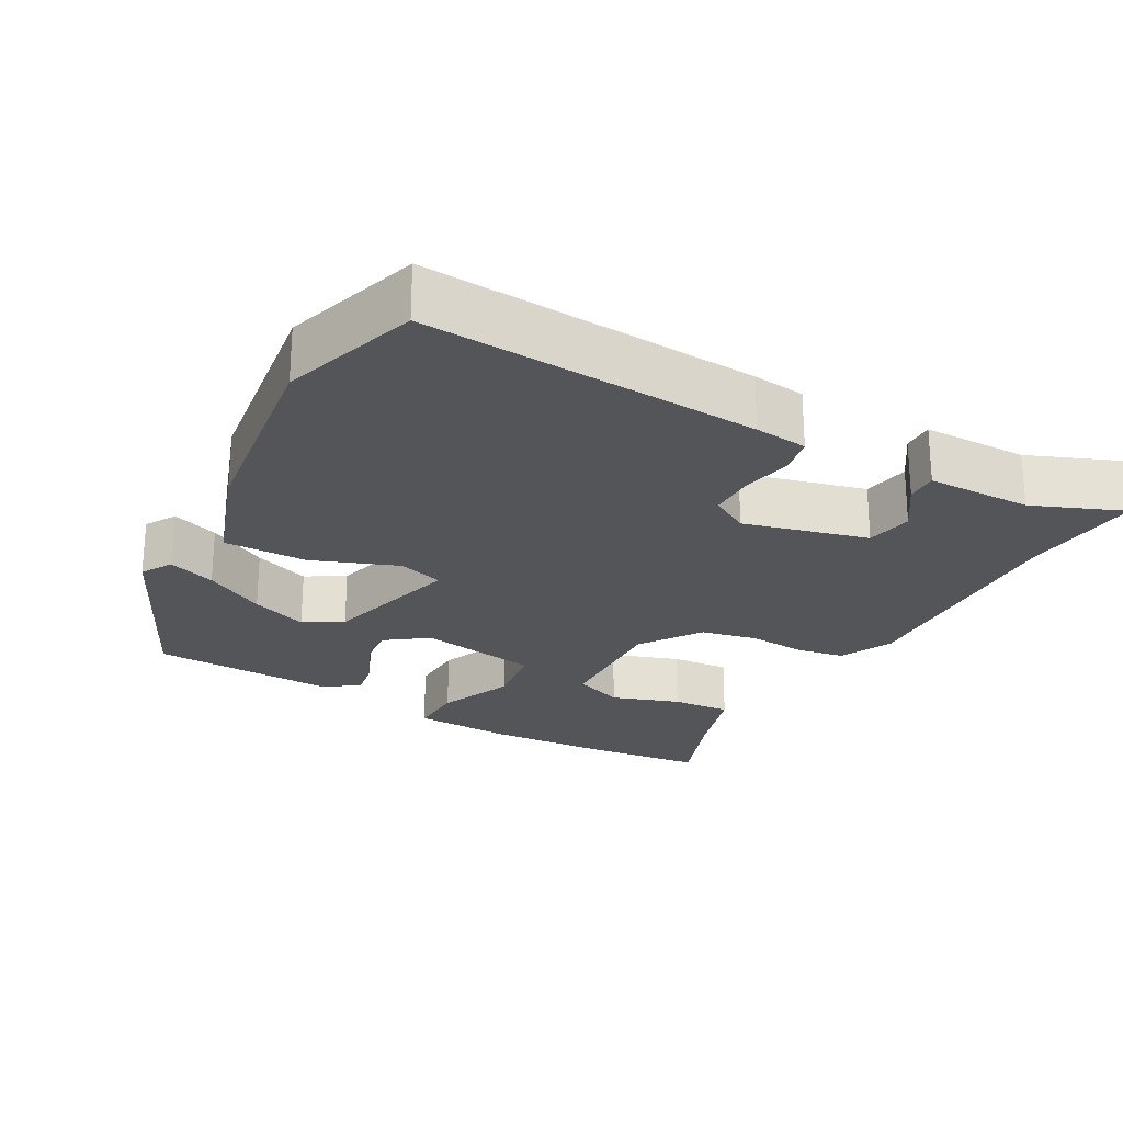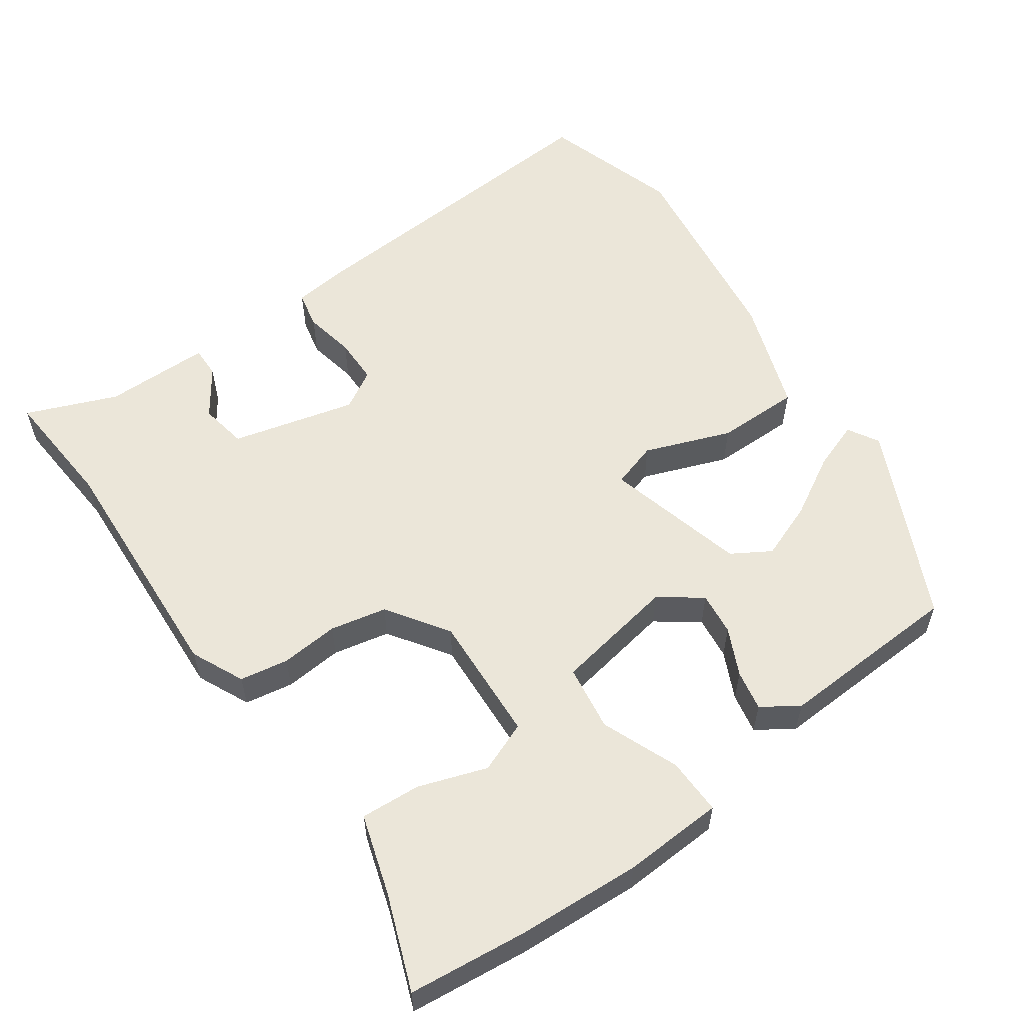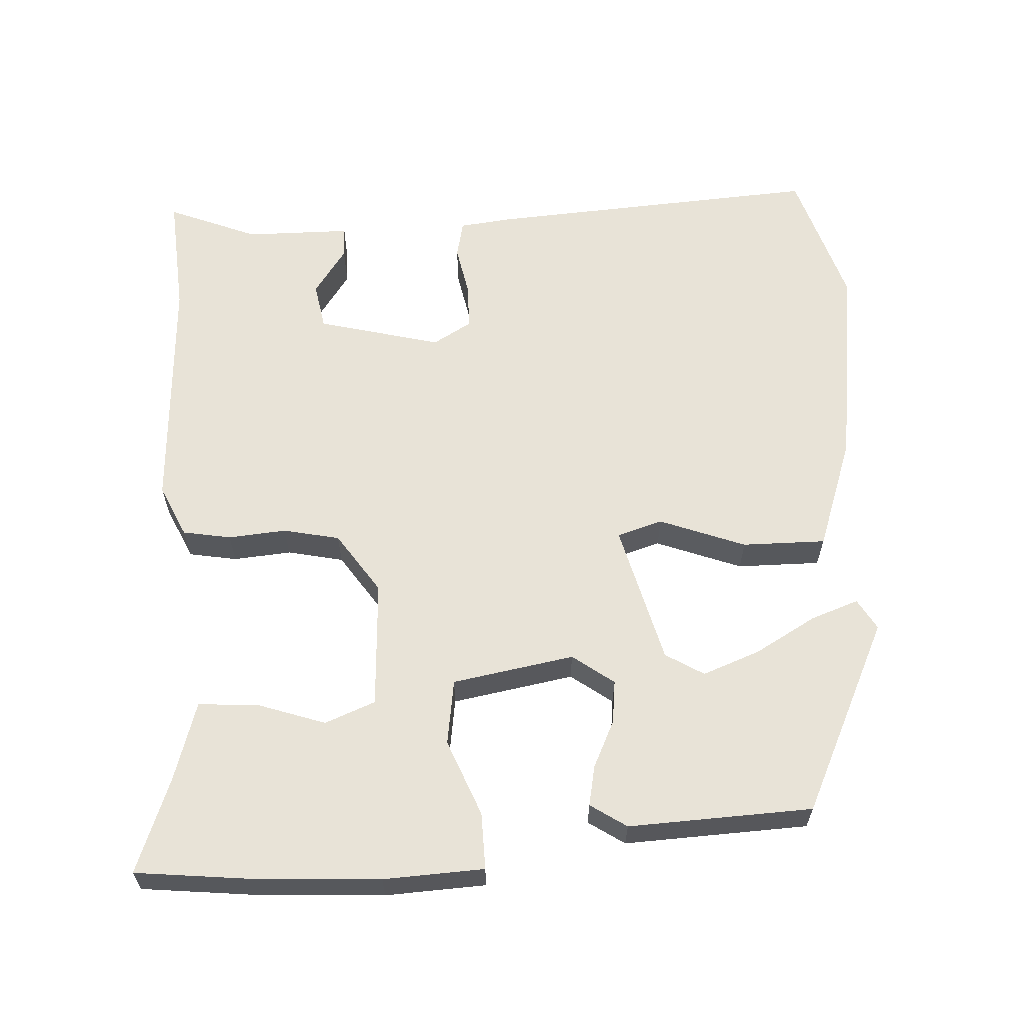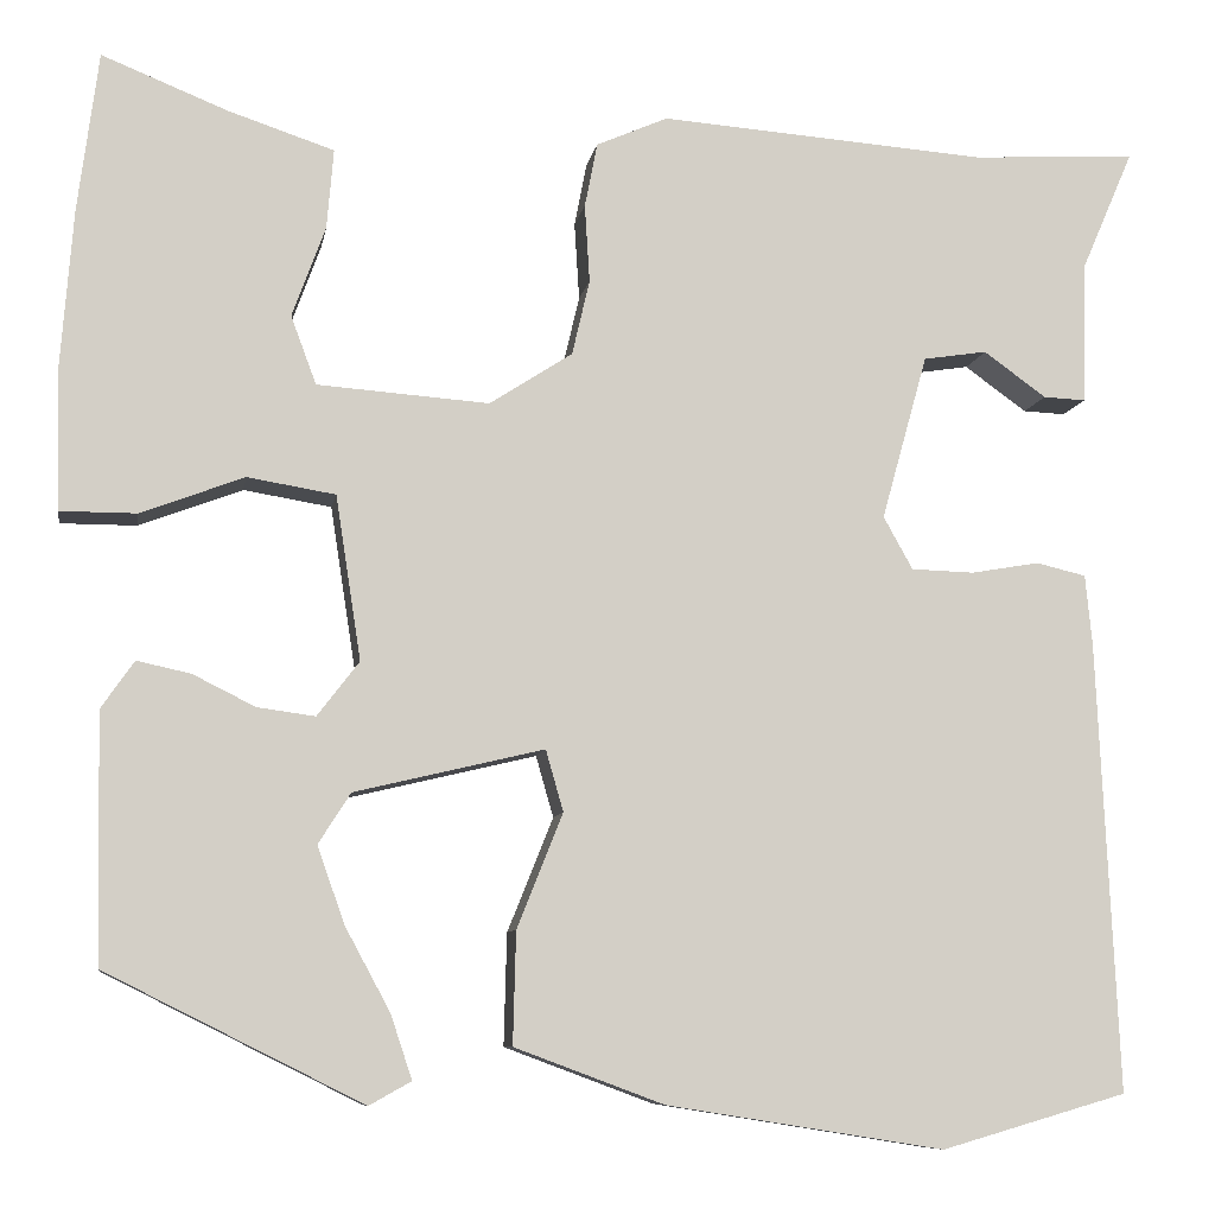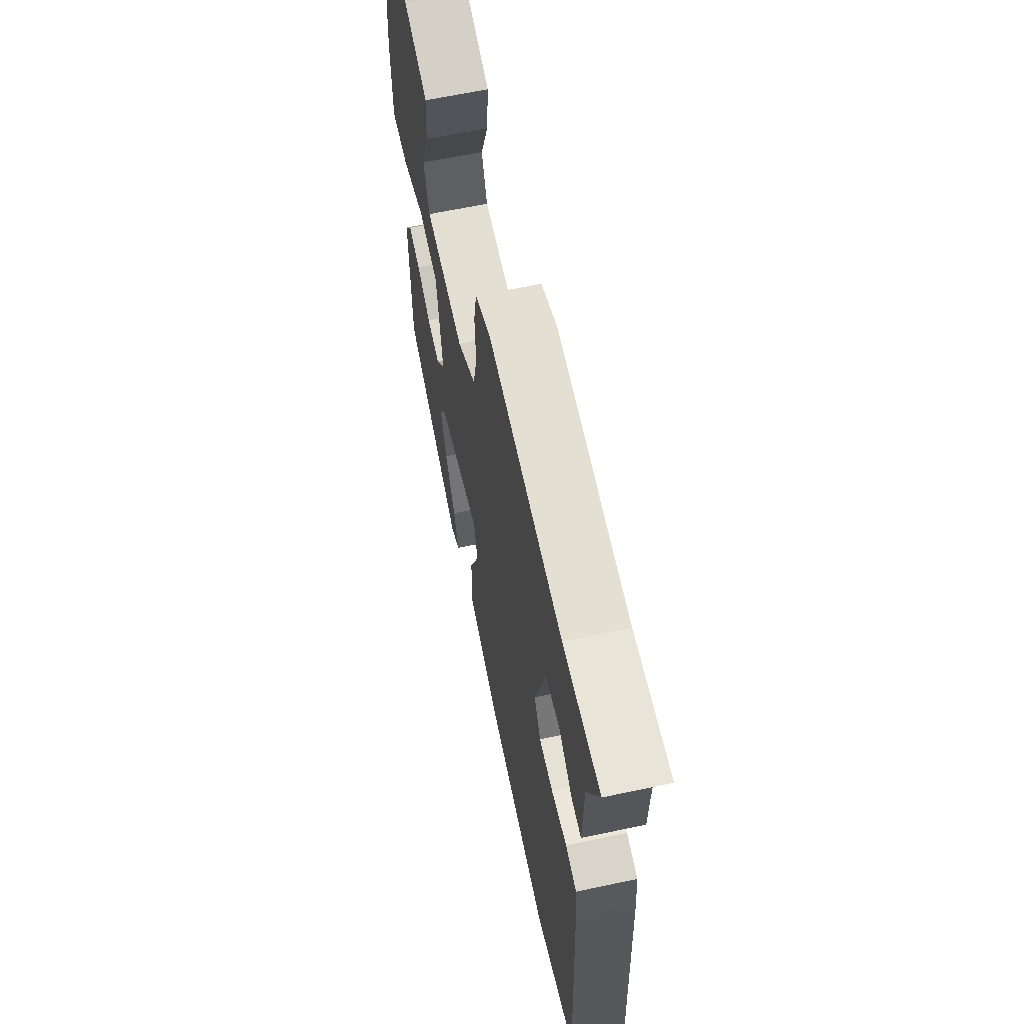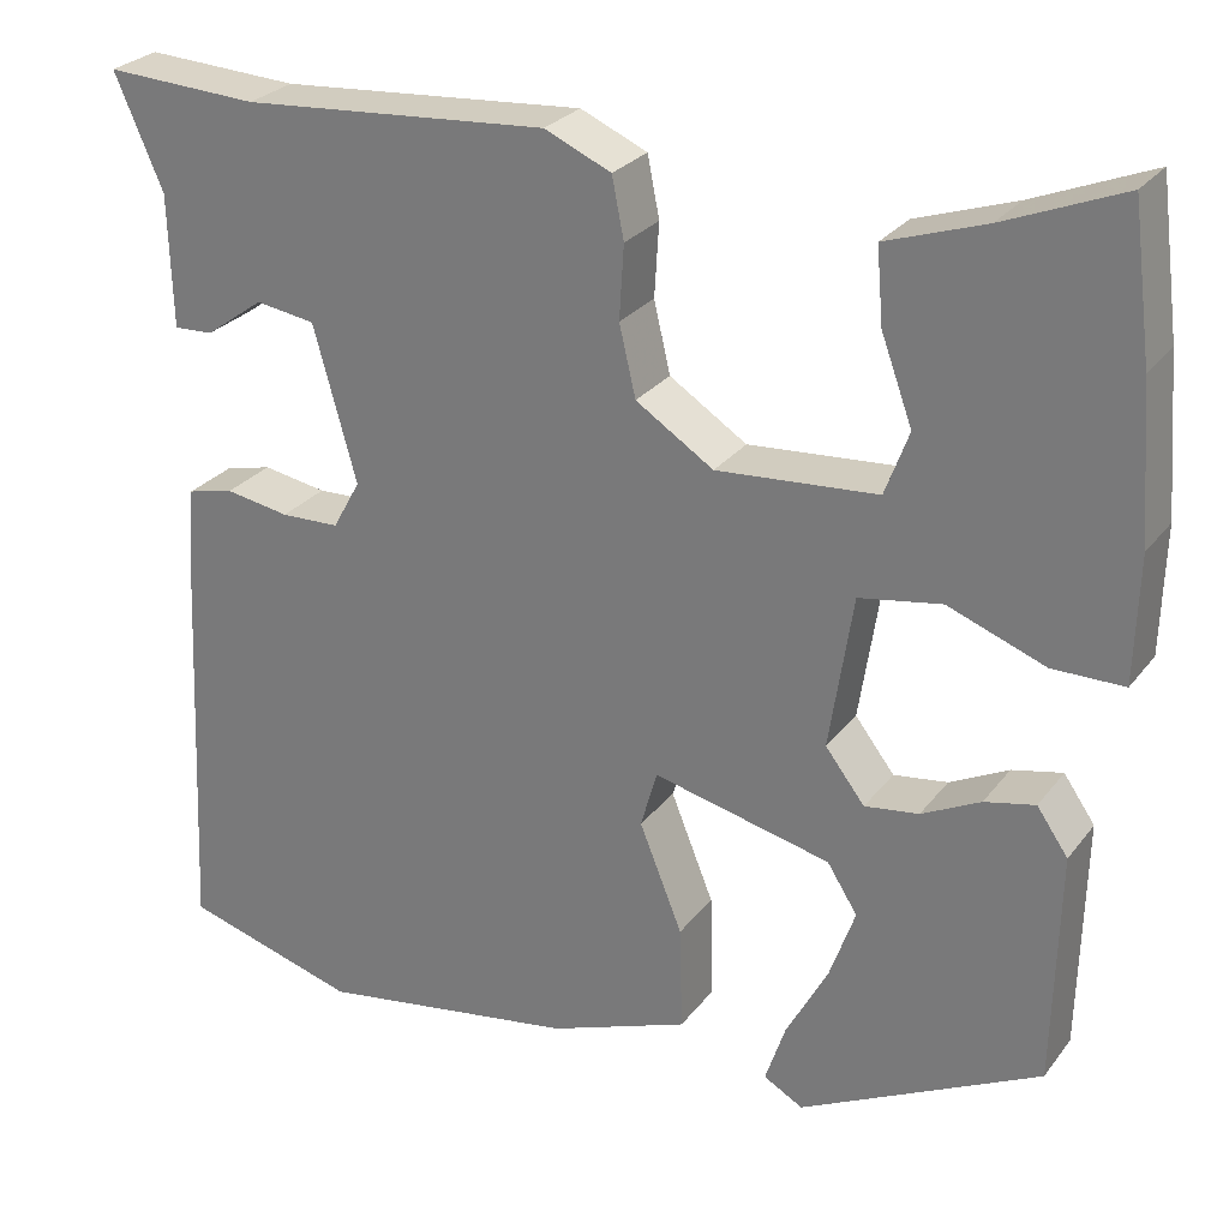
<metadata>
{"format":"obj","ext":"obj","renderer":"f3d","projection":"perspective","resolution":1024,"background":"white","views":[{"elev":-24.1,"azim":-120.3,"up":"+Y"},{"elev":57.2,"azim":53.5,"up":"+Y"},{"elev":61.9,"azim":85.7,"up":"+Y"},{"elev":-8.5,"azim":170.6,"up":"+Z"},{"elev":62.9,"azim":-102.2,"up":"+Z"},{"elev":26.9,"azim":29.0,"up":"+Z"}]}
</metadata>
<code>
v 0.472 0.07 -0.362
v 0.21 0.07 -0.493
v 0.167 0.07 -0.469
v 0.189 0.07 -0.403
v 0.235 0.07 -0.318
v 0.263 0.07 -0.239
v 0.23 0.07 -0.187
v 0.036 0.07 -0.141
v 0.018 0.07 -0.204
v 0.065 0.07 -0.321
v 0.068 0.07 -0.436
v -0.085 0.07 -0.493
v -0.369 0.07 -0.538
v -0.559 0.07 -0.483
v -0.538 0.07 -0.023
v -0.531 0.07 0.05
v -0.48 0.07 0.062
v -0.41 0.07 0.05
v -0.346 0.07 0.052
v -0.316 0.07 0.106
v -0.363 0.07 0.275
v -0.428 0.07 0.285
v -0.492 0.07 0.239
v -0.535 0.07 0.237
v -0.539 0.07 0.382
v -0.592 0.07 0.505
v -0.424 0.07 0.496
v -0.089 0.07 0.521
v -0.016 0.07 0.489
v -0.003 0.07 0.423
v -0.008 0.07 0.343
v 0.01 0.07 0.266
v 0.095 0.07 0.211
v 0.271 0.07 0.224
v 0.297 0.07 0.294
v 0.263 0.07 0.387
v 0.256 0.07 0.469
v 0.364 0.07 0.505
v 0.493 0.07 0.557
v 0.514 0.07 0.394
v 0.527 0.07 0.225
v 0.523 0.07 0.087
v 0.445 0.07 0.087
v 0.339 0.07 0.127
v 0.249 0.07 0.112
v 0.223 0.07 -0.056
v 0.266 0.07 -0.112
v 0.325 0.07 -0.104
v 0.389 0.07 -0.072
v 0.444 0.07 -0.06
v 0.478 0.07 -0.109
v 0.472 0 -0.362
v 0.21 0 -0.493
v 0.167 0 -0.469
v 0.189 0 -0.403
v 0.235 0 -0.318
v 0.263 0 -0.239
v 0.23 0 -0.187
v 0.036 0 -0.141
v 0.018 0 -0.204
v 0.065 0 -0.321
v 0.068 0 -0.436
v -0.085 0 -0.493
v -0.369 0 -0.538
v -0.559 0 -0.483
v -0.538 0 -0.023
v -0.531 0 0.05
v -0.48 0 0.062
v -0.41 0 0.05
v -0.346 0 0.052
v -0.316 0 0.106
v -0.363 0 0.275
v -0.428 0 0.285
v -0.492 0 0.239
v -0.535 0 0.237
v -0.539 0 0.382
v -0.592 0 0.505
v -0.424 0 0.496
v -0.089 0 0.521
v -0.016 0 0.489
v -0.003 0 0.423
v -0.008 0 0.343
v 0.01 0 0.266
v 0.095 0 0.211
v 0.271 0 0.224
v 0.297 0 0.294
v 0.263 0 0.387
v 0.256 0 0.469
v 0.364 0 0.505
v 0.493 0 0.557
v 0.514 0 0.394
v 0.527 0 0.225
v 0.523 0 0.087
v 0.445 0 0.087
v 0.339 0 0.127
v 0.249 0 0.112
v 0.223 0 -0.056
v 0.266 0 -0.112
v 0.325 0 -0.104
v 0.389 0 -0.072
v 0.444 0 -0.06
v 0.478 0 -0.109
f 51 1 2
f 50 51 2
f 49 50 2
f 48 49 2
f 42 43 44
f 41 42 44
f 40 41 44
f 39 40 44
f 38 39 44
f 38 44 45
f 35 36 37 38
f 35 38 45
f 34 35 45
f 33 34 45
f 29 30 31
f 28 29 31
f 27 28 31
f 27 31 32
f 26 27 32
f 25 26 32
f 22 23 24 25
f 25 32 33
f 22 25 33
f 21 22 33
f 16 17 18
f 15 16 18
f 14 15 18
f 13 14 18
f 12 13 18
f 11 12 18
f 10 11 18
f 9 10 18
f 8 9 18 19
f 7 8 19 20
f 2 3 4 5
f 2 5 6
f 48 2 6
f 47 48 6 7
f 7 20 21
f 47 7 21
f 46 47 21
f 21 33 45 46
f 53 52 102
f 53 102 101
f 53 101 100
f 53 100 99
f 95 94 93
f 95 93 92
f 95 92 91
f 95 91 90
f 95 90 89
f 96 95 89
f 89 88 87 86
f 96 89 86
f 96 86 85
f 96 85 84
f 82 81 80
f 82 80 79
f 82 79 78
f 83 82 78
f 83 78 77
f 83 77 76
f 76 75 74 73
f 84 83 76
f 84 76 73
f 84 73 72
f 69 68 67
f 69 67 66
f 69 66 65
f 69 65 64
f 69 64 63
f 69 63 62
f 69 62 61
f 69 61 60
f 70 69 60 59
f 71 70 59 58
f 56 55 54 53
f 57 56 53
f 57 53 99
f 58 57 99 98
f 72 71 58
f 72 58 98
f 72 98 97
f 97 96 84 72
f 1 52 53 2
f 2 53 54 3
f 3 54 55 4
f 4 55 56 5
f 5 56 57 6
f 6 57 58 7
f 7 58 59 8
f 8 59 60 9
f 9 60 61 10
f 10 61 62 11
f 11 62 63 12
f 12 63 64 13
f 13 64 65 14
f 14 65 66 15
f 15 66 67 16
f 16 67 68 17
f 17 68 69 18
f 18 69 70 19
f 19 70 71 20
f 20 71 72 21
f 21 72 73 22
f 22 73 74 23
f 23 74 75 24
f 24 75 76 25
f 25 76 77 26
f 26 77 78 27
f 27 78 79 28
f 28 79 80 29
f 29 80 81 30
f 30 81 82 31
f 31 82 83 32
f 32 83 84 33
f 33 84 85 34
f 34 85 86 35
f 35 86 87 36
f 36 87 88 37
f 37 88 89 38
f 38 89 90 39
f 39 90 91 40
f 40 91 92 41
f 41 92 93 42
f 42 93 94 43
f 43 94 95 44
f 44 95 96 45
f 45 96 97 46
f 46 97 98 47
f 47 98 99 48
f 48 99 100 49
f 49 100 101 50
f 50 101 102 51
f 51 102 52 1

</code>
